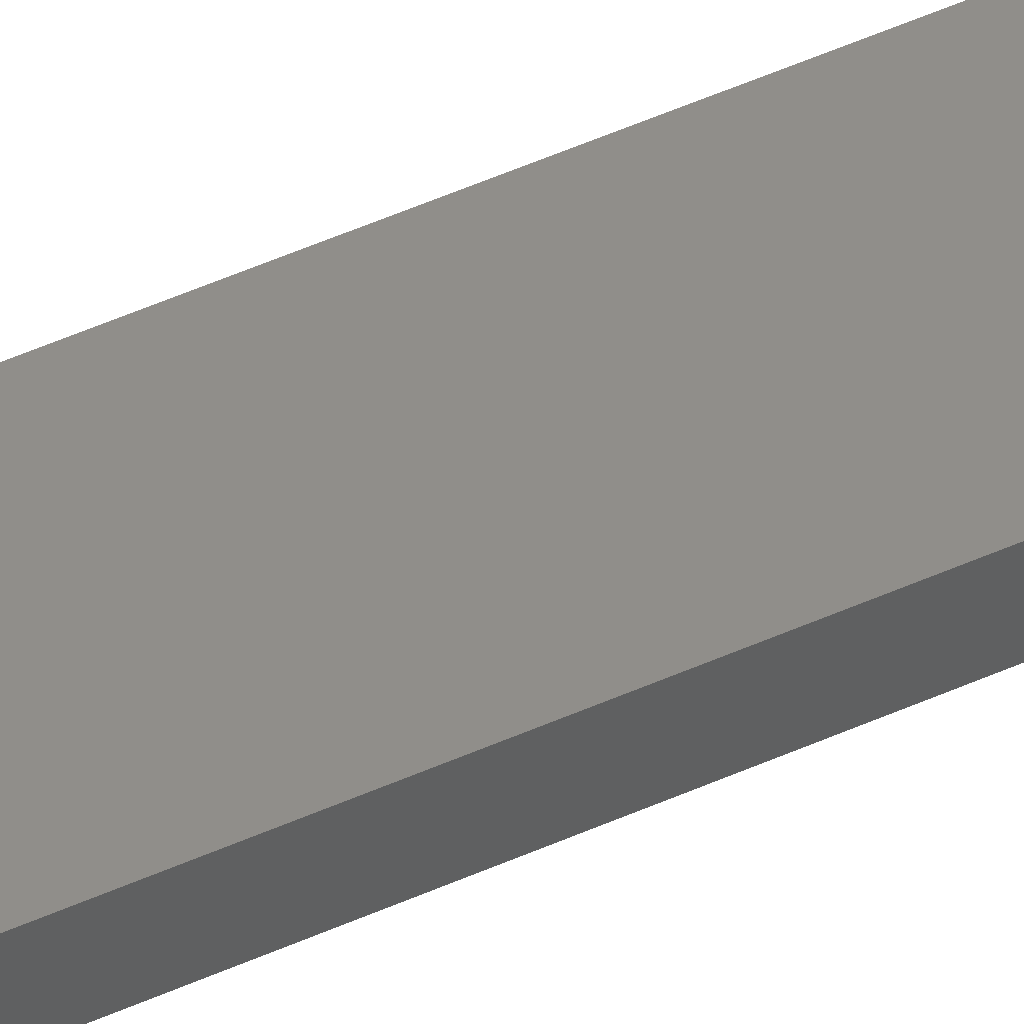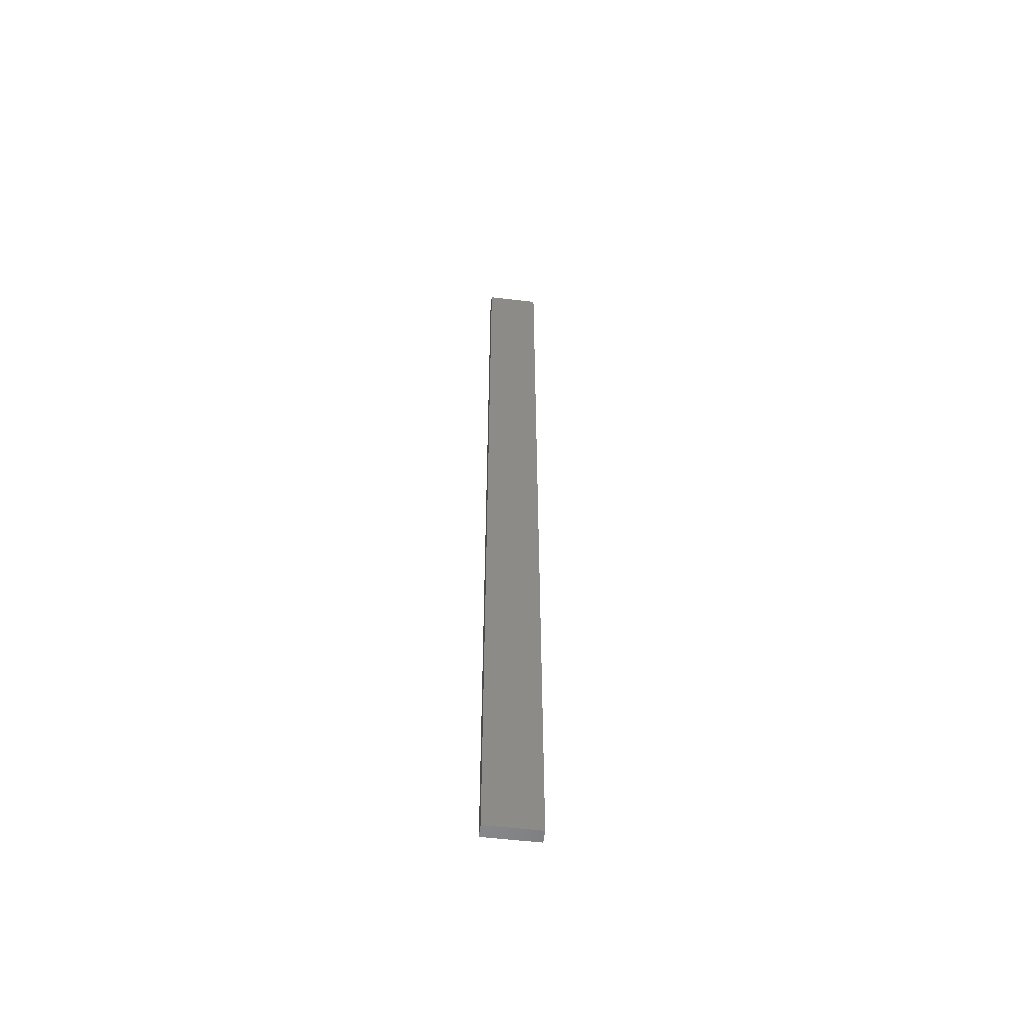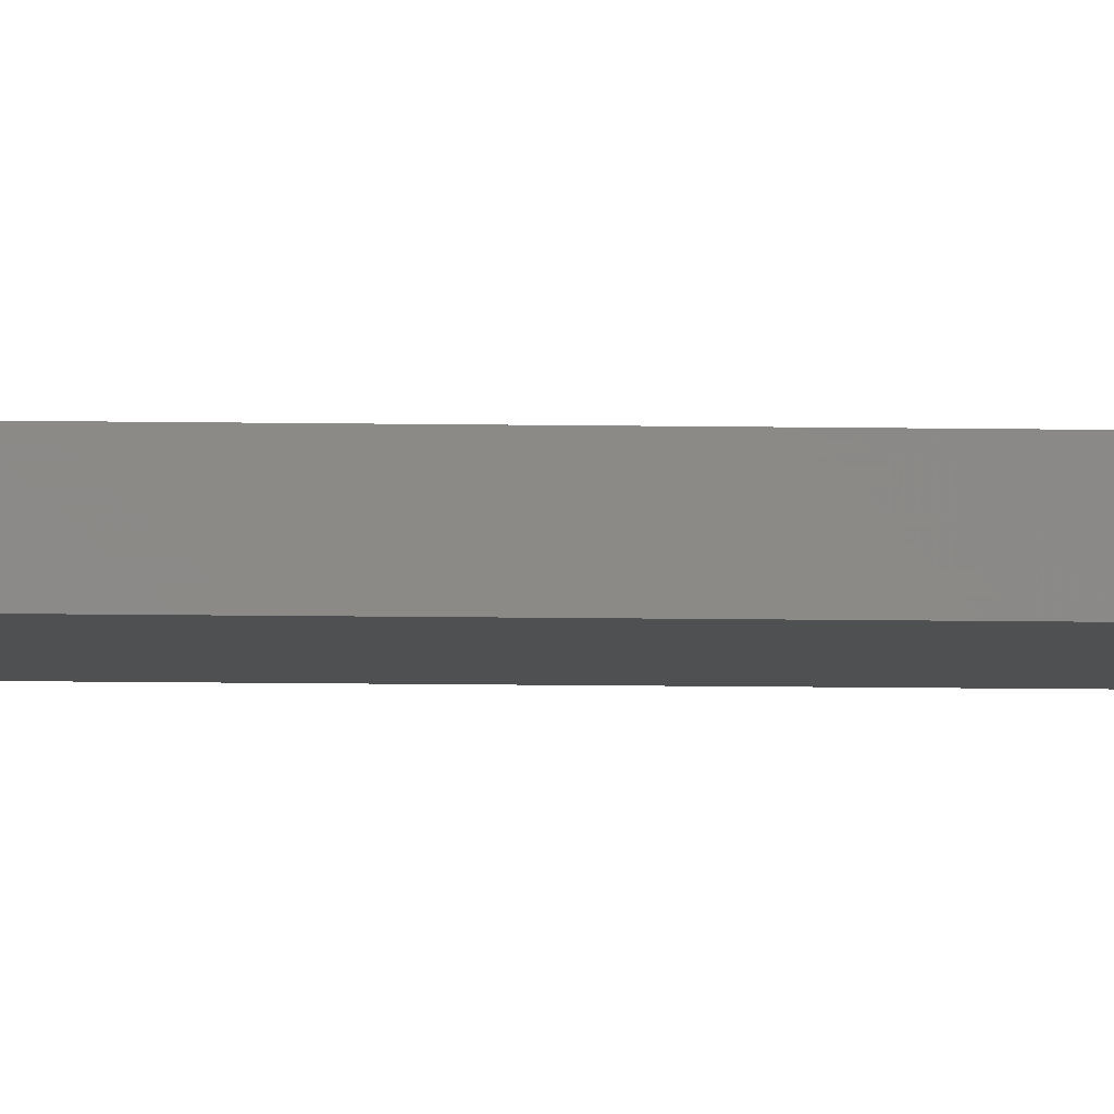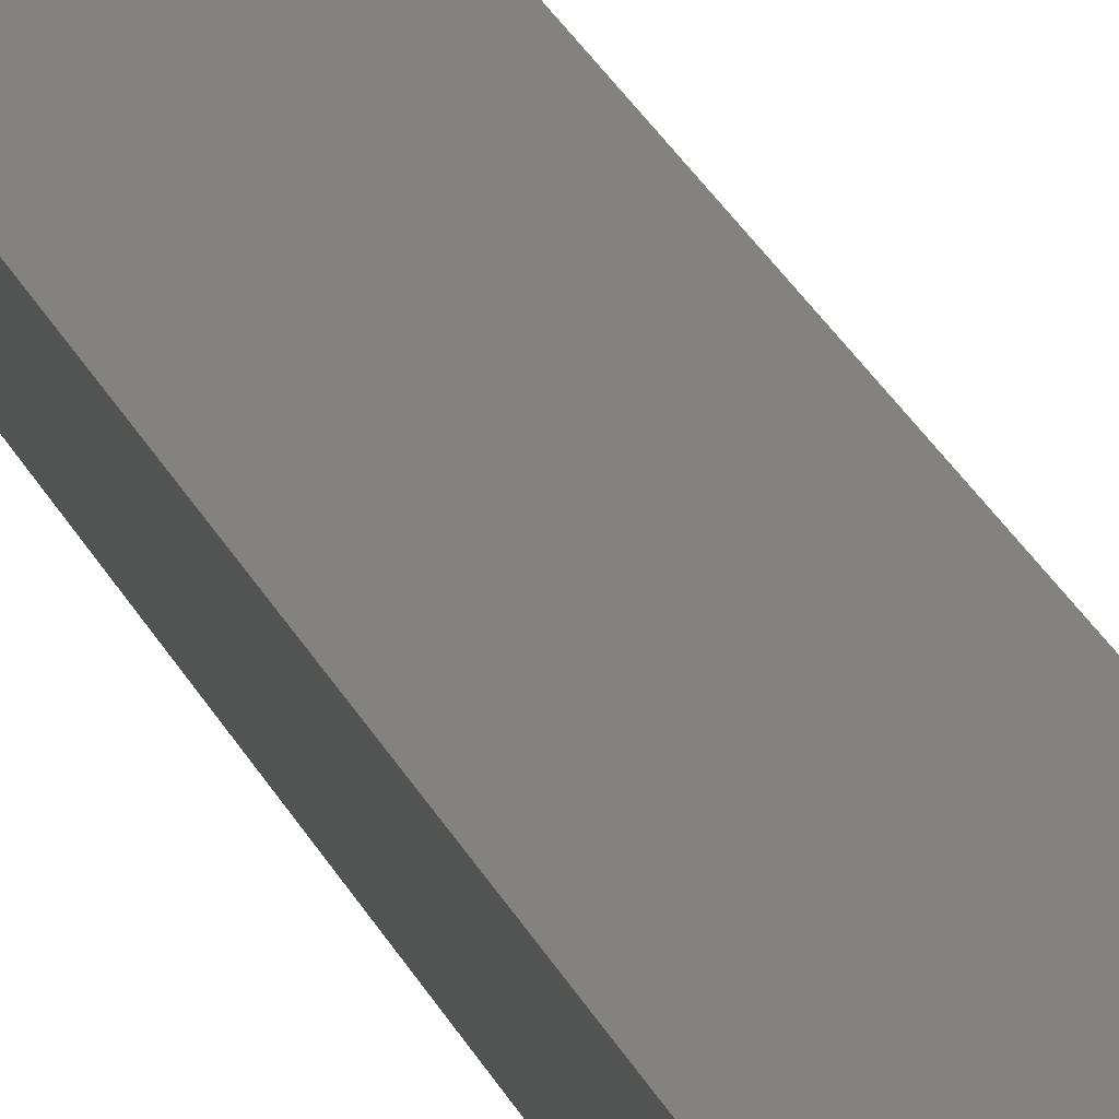
<metadata>
{"format":"stl","ext":"stl","renderer":"f3d","projection":"perspective","resolution":1024,"background":"white","views":[{"elev":45.6,"azim":-118.0,"up":"+Y"},{"elev":-56.5,"azim":-7.0,"up":"+Z"},{"elev":-5.3,"azim":85.2,"up":"+Y"},{"elev":16.7,"azim":166.7,"up":"+Y"}]}
</metadata>
<code>
# stl→obj: 16 verts, 28 faces
v -0.4731 4.301 -180
v -0.4064 4.301 -180
v -0.4064 4.301 -183.6
v -0.4731 4.301 -183.6
v -0.5398 4.301 -180
v -0.5398 4.301 -183.6
v -0.6064 4.301 -180
v -0.6064 4.301 -183.6
v -0.6064 4.251 -183.6
v -0.6064 4.251 -180
v -0.4065 4.251 -183.6
v -0.4065 4.251 -180
v -0.4732 4.251 -183.6
v -0.4732 4.251 -180
v -0.5398 4.251 -183.6
v -0.5398 4.251 -180
f 1 2 3
f 1 3 4
f 5 4 6
f 5 1 4
f 7 6 8
f 7 5 6
f 7 9 10
f 8 9 7
f 11 12 13
f 13 14 15
f 12 14 13
f 15 16 9
f 14 16 15
f 16 10 9
f 12 3 2
f 11 3 12
f 15 9 8
f 6 15 8
f 4 13 15
f 4 15 6
f 3 11 13
f 3 13 4
f 10 16 7
f 16 5 7
f 14 1 16
f 16 1 5
f 14 12 1
f 12 2 1

</code>
